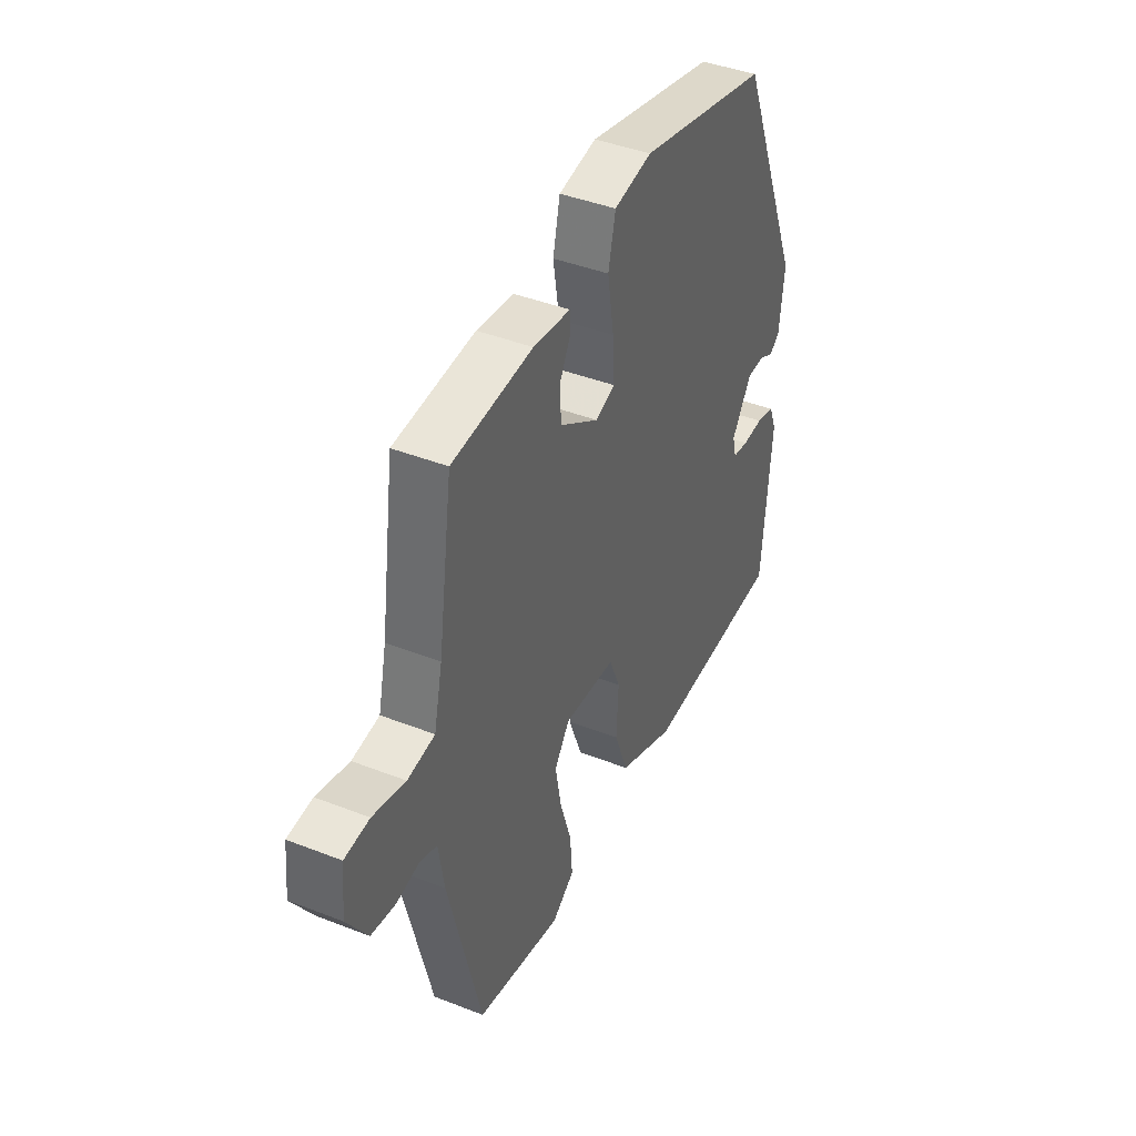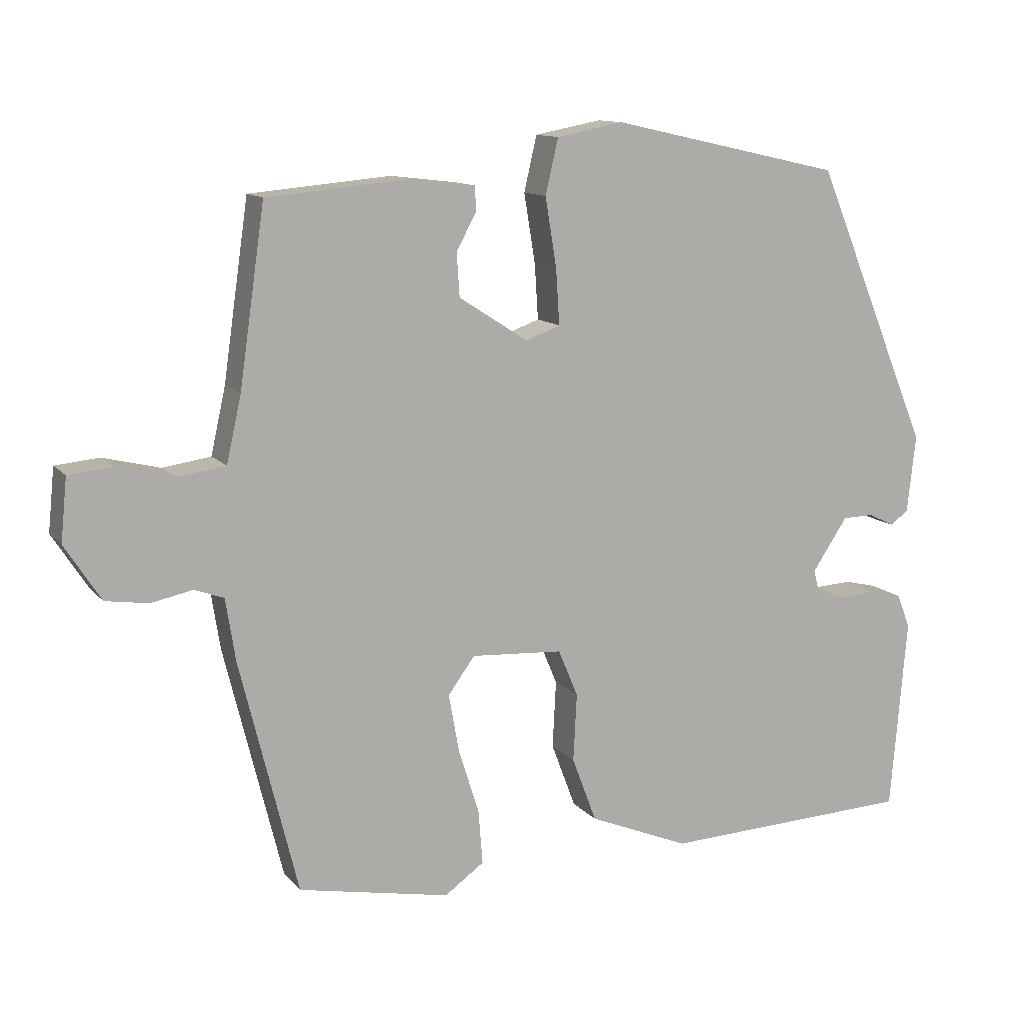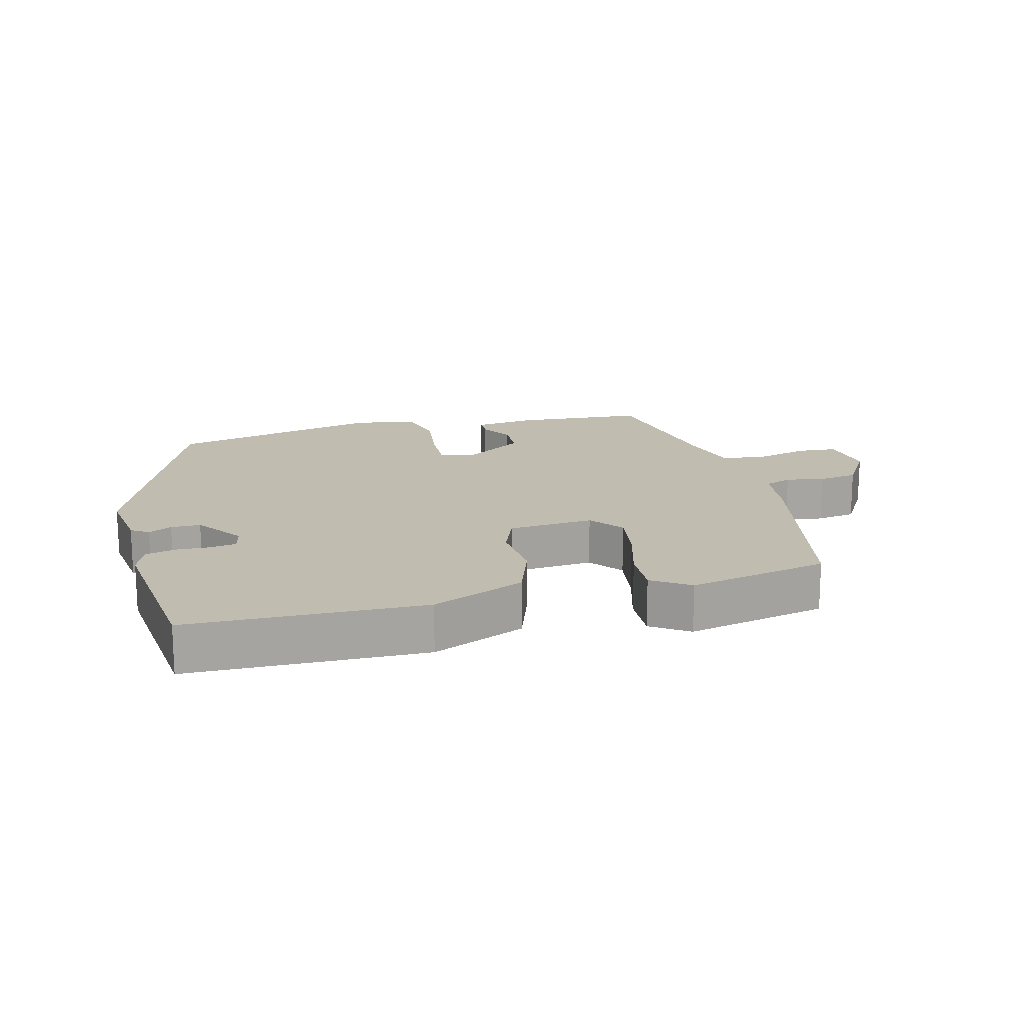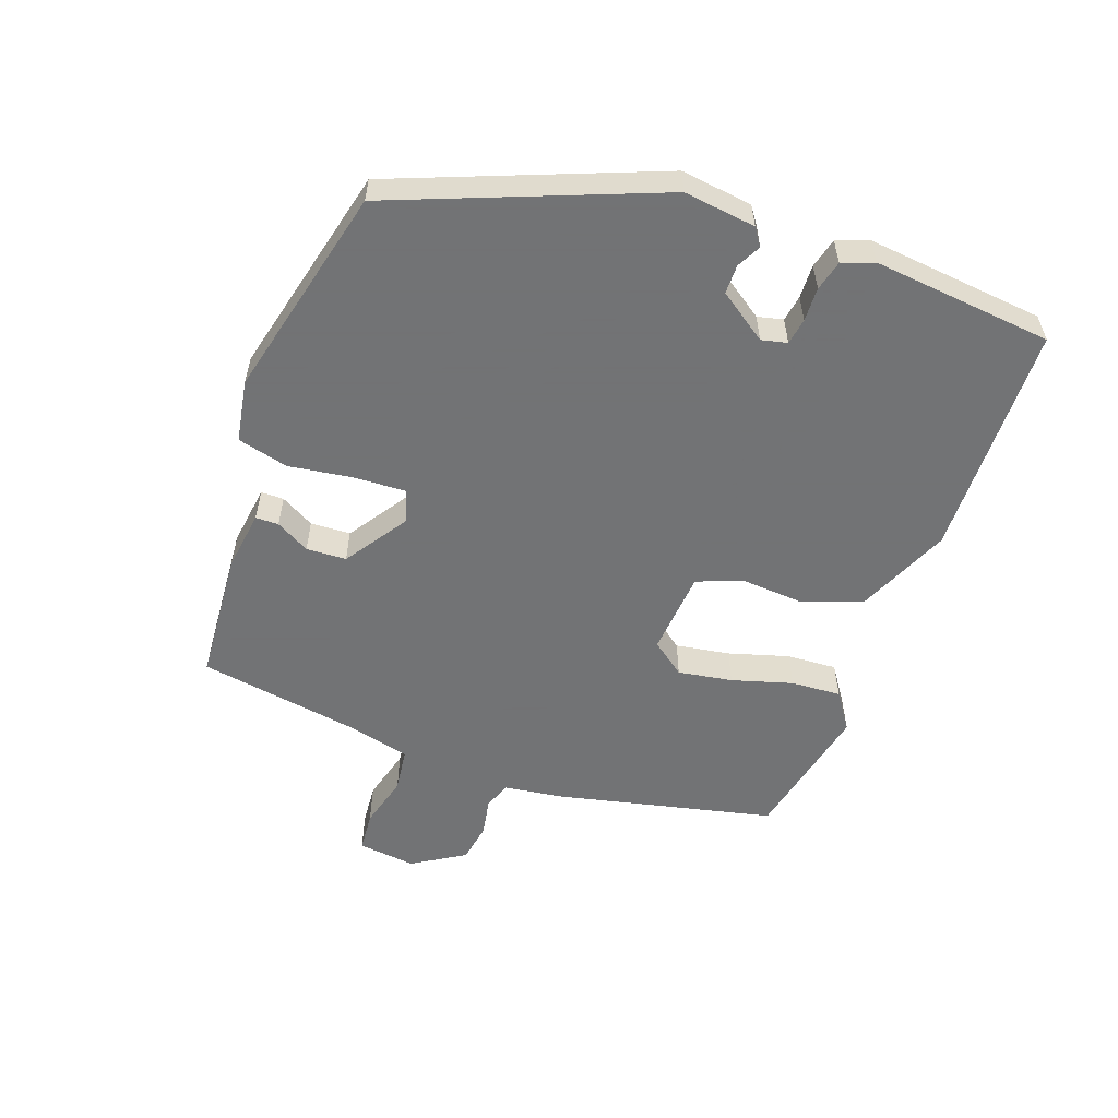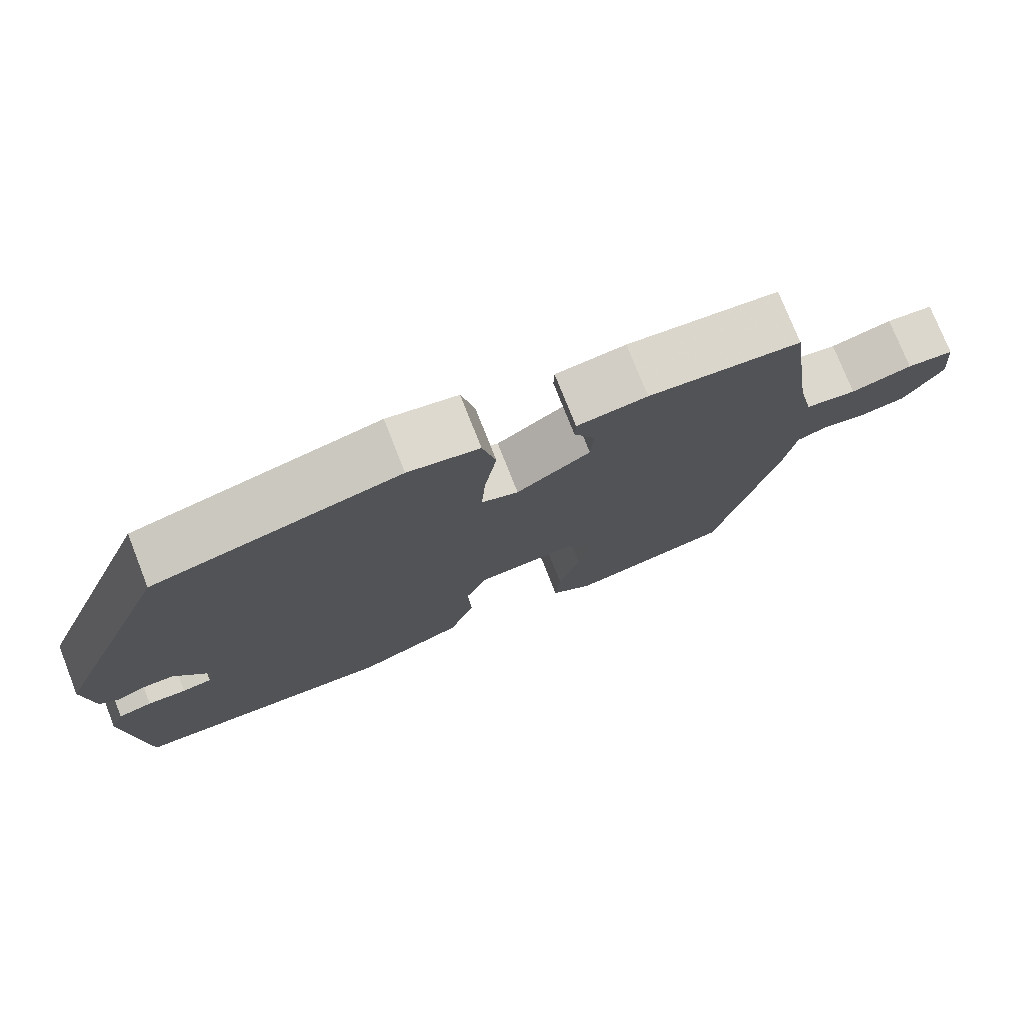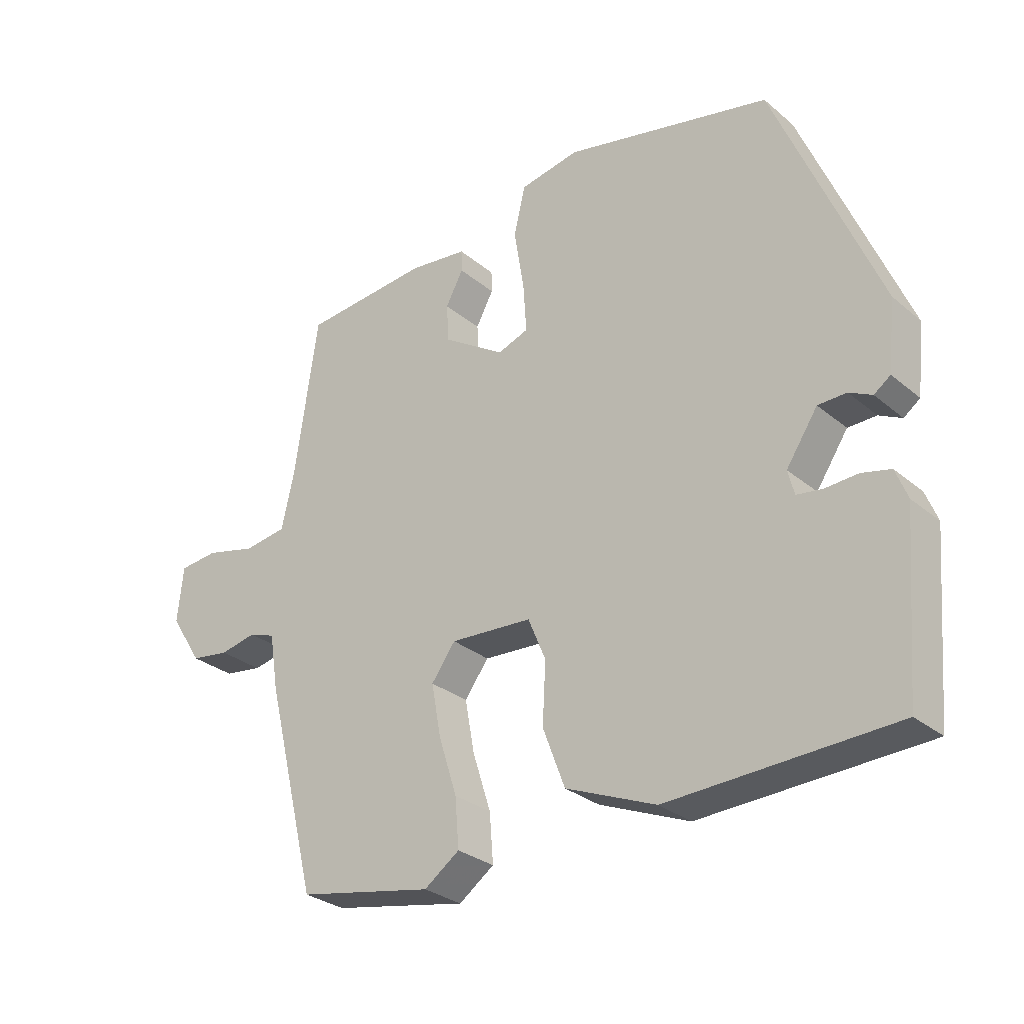
<metadata>
{"format":"obj","ext":"obj","renderer":"f3d","projection":"perspective","resolution":1024,"background":"white","views":[{"elev":41.8,"azim":-64.7,"up":"+Z"},{"elev":12.0,"azim":-23.9,"up":"+Z"},{"elev":16.6,"azim":164.1,"up":"+Y"},{"elev":-55.7,"azim":69.1,"up":"+Y"},{"elev":76.0,"azim":158.5,"up":"+Z"},{"elev":-29.2,"azim":39.4,"up":"+Z"}]}
</metadata>
<code>
v -0.486 0.07 0.447
v -0.285 0.07 0.465
v -0.192 0.07 0.454
v -0.191 0.07 0.419
v -0.219 0.07 0.367
v -0.215 0.07 0.306
v -0.117 0.07 0.243
v -0.068 0.07 0.261
v -0.073 0.07 0.339
v -0.089 0.07 0.437
v -0.071 0.07 0.515
v 0.024 0.07 0.533
v 0.352 0.07 0.46
v 0.517 0.07 0.063
v 0.505 0.07 -0.047
v 0.479 0.07 -0.066
v 0.443 0.07 -0.048
v 0.398 0.07 -0.049
v 0.348 0.07 -0.124
v 0.358 0.07 -0.163
v 0.398 0.07 -0.169
v 0.45 0.07 -0.166
v 0.496 0.07 -0.177
v 0.515 0.07 -0.225
v 0.492 0.07 -0.5
v 0.135 0.07 -0.515
v -0.008 0.07 -0.456
v -0.043 0.07 -0.363
v -0.038 0.07 -0.267
v -0.066 0.07 -0.2
v -0.196 0.07 -0.192
v -0.234 0.07 -0.244
v -0.219 0.07 -0.327
v -0.19 0.07 -0.419
v -0.184 0.07 -0.496
v -0.24 0.07 -0.536
v -0.455 0.07 -0.494
v -0.537 0.07 -0.162
v -0.551 0.07 -0.073
v -0.593 0.07 -0.058
v -0.651 0.07 -0.07
v -0.712 0.07 -0.061
v -0.763 0.07 0.018
v -0.754 0.07 0.107
v -0.692 0.07 0.113
v -0.611 0.07 0.093
v -0.543 0.07 0.103
v -0.522 0.07 0.197
v -0.486 0 0.447
v -0.285 0 0.465
v -0.192 0 0.454
v -0.191 0 0.419
v -0.219 0 0.367
v -0.215 0 0.306
v -0.117 0 0.243
v -0.068 0 0.261
v -0.073 0 0.339
v -0.089 0 0.437
v -0.071 0 0.515
v 0.024 0 0.533
v 0.352 0 0.46
v 0.517 0 0.063
v 0.505 0 -0.047
v 0.479 0 -0.066
v 0.443 0 -0.048
v 0.398 0 -0.049
v 0.348 0 -0.124
v 0.358 0 -0.163
v 0.398 0 -0.169
v 0.45 0 -0.166
v 0.496 0 -0.177
v 0.515 0 -0.225
v 0.492 0 -0.5
v 0.135 0 -0.515
v -0.008 0 -0.456
v -0.043 0 -0.363
v -0.038 0 -0.267
v -0.066 0 -0.2
v -0.196 0 -0.192
v -0.234 0 -0.244
v -0.219 0 -0.327
v -0.19 0 -0.419
v -0.184 0 -0.496
v -0.24 0 -0.536
v -0.455 0 -0.494
v -0.537 0 -0.162
v -0.551 0 -0.073
v -0.593 0 -0.058
v -0.651 0 -0.07
v -0.712 0 -0.061
v -0.763 0 0.018
v -0.754 0 0.107
v -0.692 0 0.113
v -0.611 0 0.093
v -0.543 0 0.103
v -0.522 0 0.197
f 44 45 46
f 43 44 46
f 42 43 46
f 41 42 46
f 40 41 46
f 39 40 46 47
f 39 47 48
f 38 39 48
f 37 38 48
f 36 37 48
f 35 36 48
f 34 35 48
f 33 34 48
f 27 28 29
f 26 27 29
f 25 26 29
f 24 25 29
f 23 24 29
f 22 23 29
f 21 22 29
f 20 21 29 30
f 19 20 30 31
f 15 16 17
f 14 15 17
f 13 14 17
f 12 13 17
f 11 12 17
f 10 11 17
f 9 10 17
f 8 9 17 18
f 18 19 31
f 8 18 31
f 7 8 31
f 3 4 5
f 2 3 5
f 1 2 5
f 48 1 5
f 48 5 6
f 32 33 48
f 31 32 48
f 7 31 48
f 6 7 48
f 94 93 92
f 94 92 91
f 94 91 90
f 94 90 89
f 94 89 88
f 95 94 88 87
f 96 95 87
f 96 87 86
f 96 86 85
f 96 85 84
f 96 84 83
f 96 83 82
f 96 82 81
f 77 76 75
f 77 75 74
f 77 74 73
f 77 73 72
f 77 72 71
f 77 71 70
f 77 70 69
f 78 77 69 68
f 79 78 68 67
f 65 64 63
f 65 63 62
f 65 62 61
f 65 61 60
f 65 60 59
f 65 59 58
f 65 58 57
f 66 65 57 56
f 79 67 66
f 79 66 56
f 79 56 55
f 53 52 51
f 53 51 50
f 53 50 49
f 53 49 96
f 54 53 96
f 96 81 80
f 96 80 79
f 96 79 55
f 96 55 54
f 1 49 50 2
f 2 50 51 3
f 3 51 52 4
f 4 52 53 5
f 5 53 54 6
f 6 54 55 7
f 7 55 56 8
f 8 56 57 9
f 9 57 58 10
f 10 58 59 11
f 11 59 60 12
f 12 60 61 13
f 13 61 62 14
f 14 62 63 15
f 15 63 64 16
f 16 64 65 17
f 17 65 66 18
f 18 66 67 19
f 19 67 68 20
f 20 68 69 21
f 21 69 70 22
f 22 70 71 23
f 23 71 72 24
f 24 72 73 25
f 25 73 74 26
f 26 74 75 27
f 27 75 76 28
f 28 76 77 29
f 29 77 78 30
f 30 78 79 31
f 31 79 80 32
f 32 80 81 33
f 33 81 82 34
f 34 82 83 35
f 35 83 84 36
f 36 84 85 37
f 37 85 86 38
f 38 86 87 39
f 39 87 88 40
f 40 88 89 41
f 41 89 90 42
f 42 90 91 43
f 43 91 92 44
f 44 92 93 45
f 45 93 94 46
f 46 94 95 47
f 47 95 96 48
f 48 96 49 1

</code>
